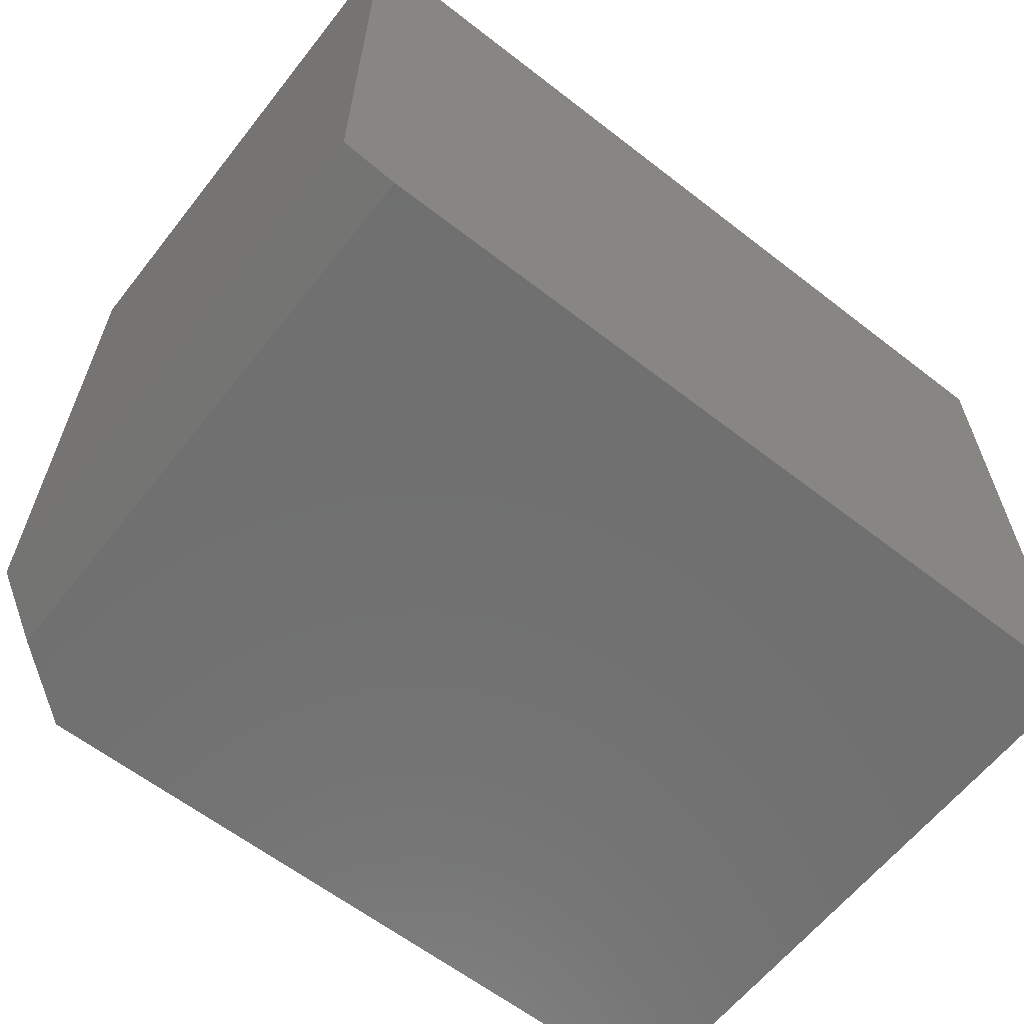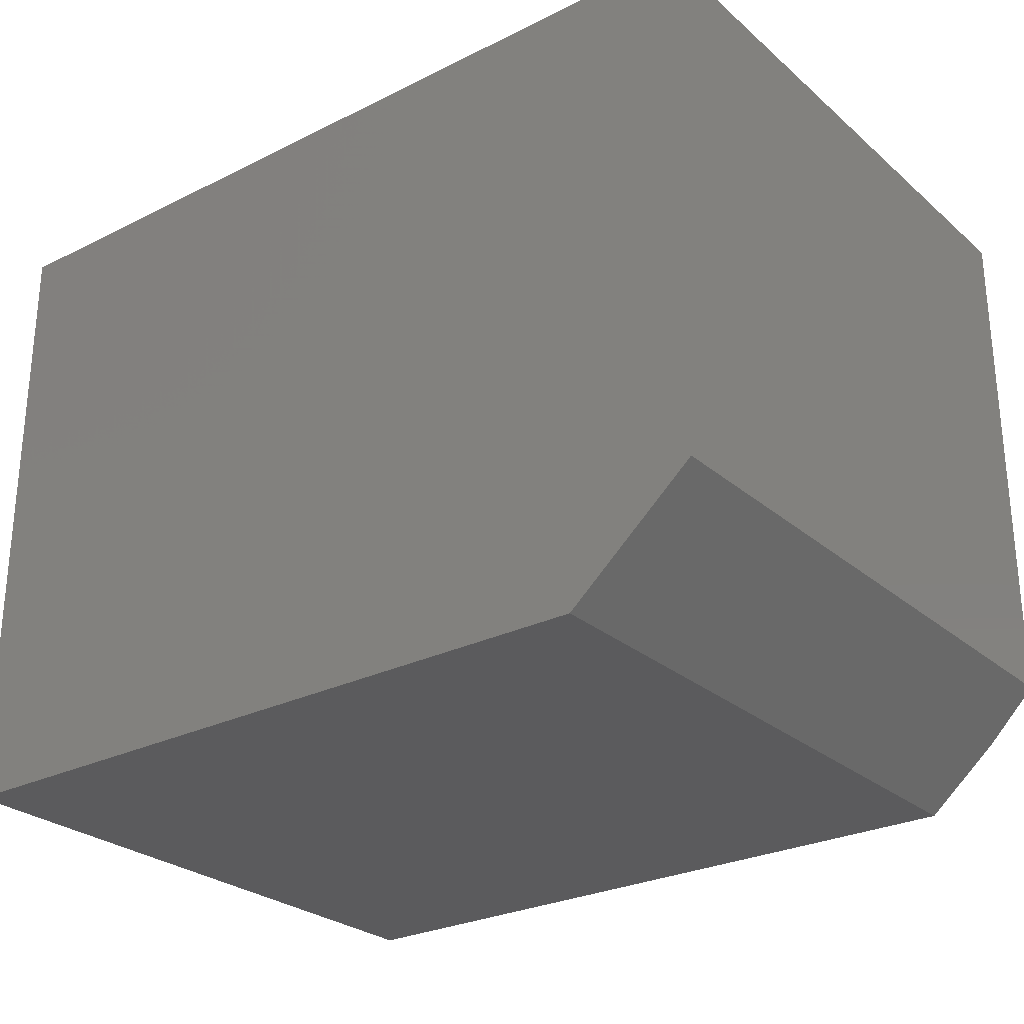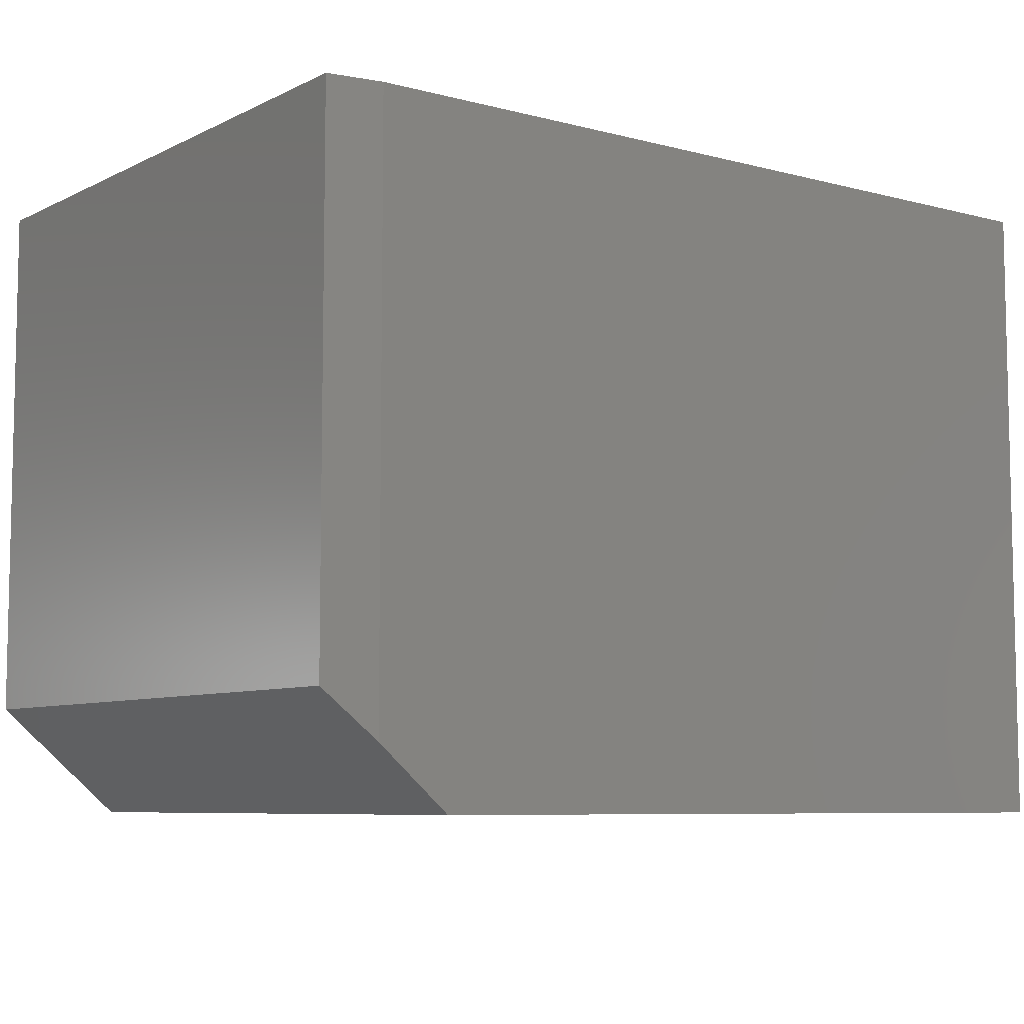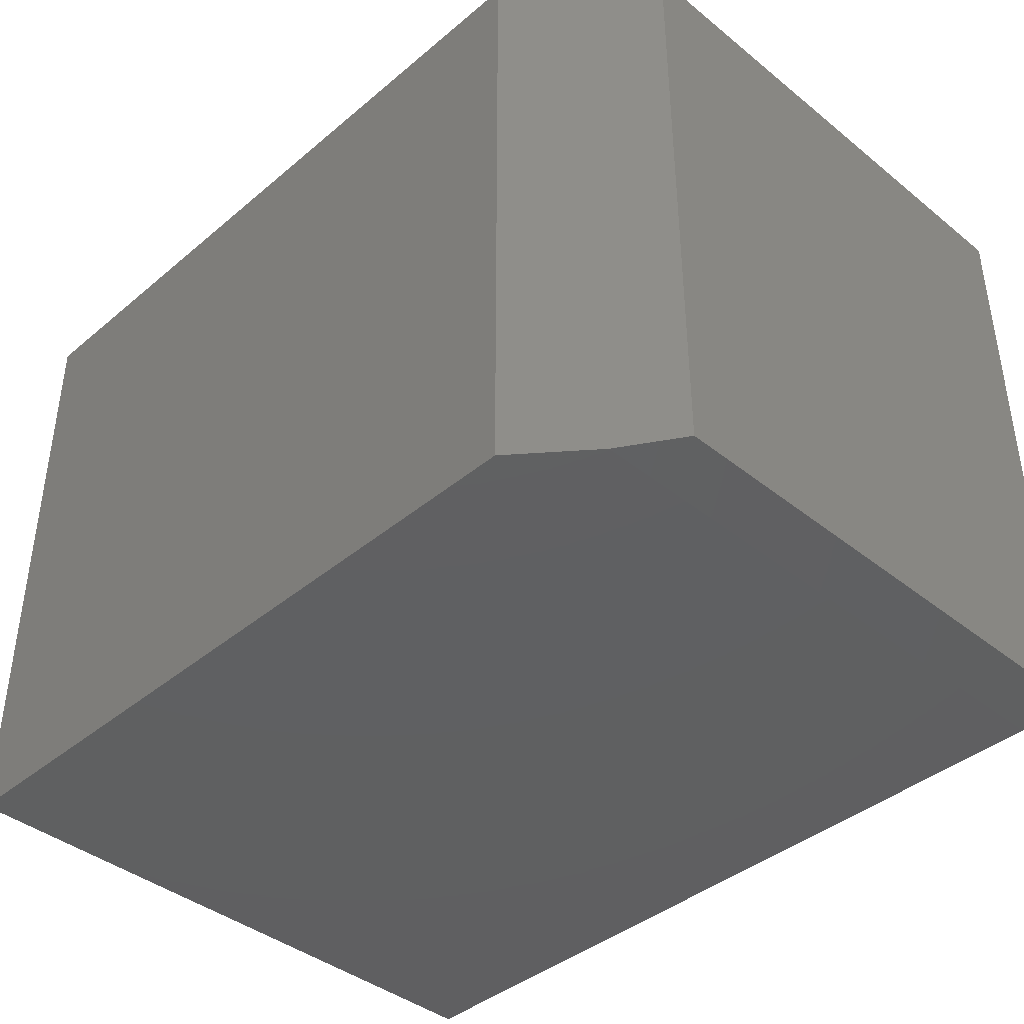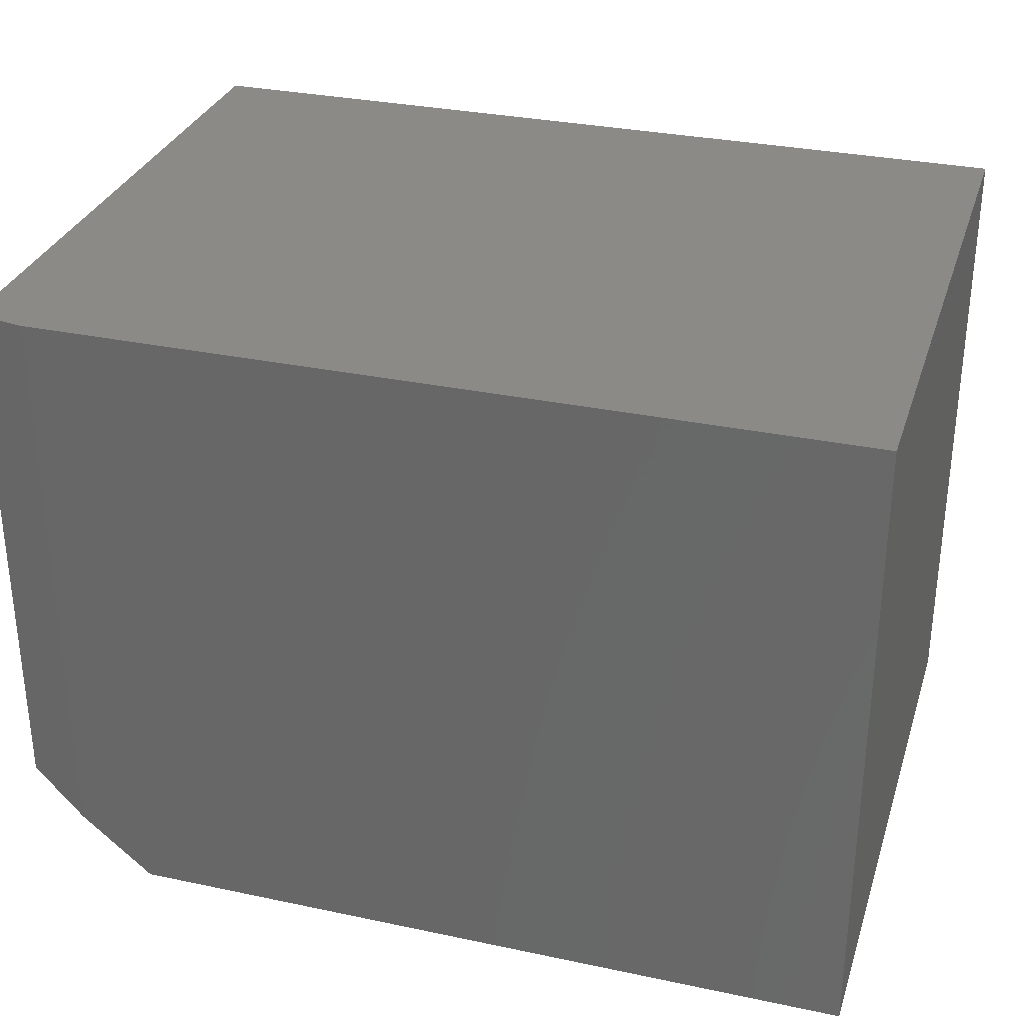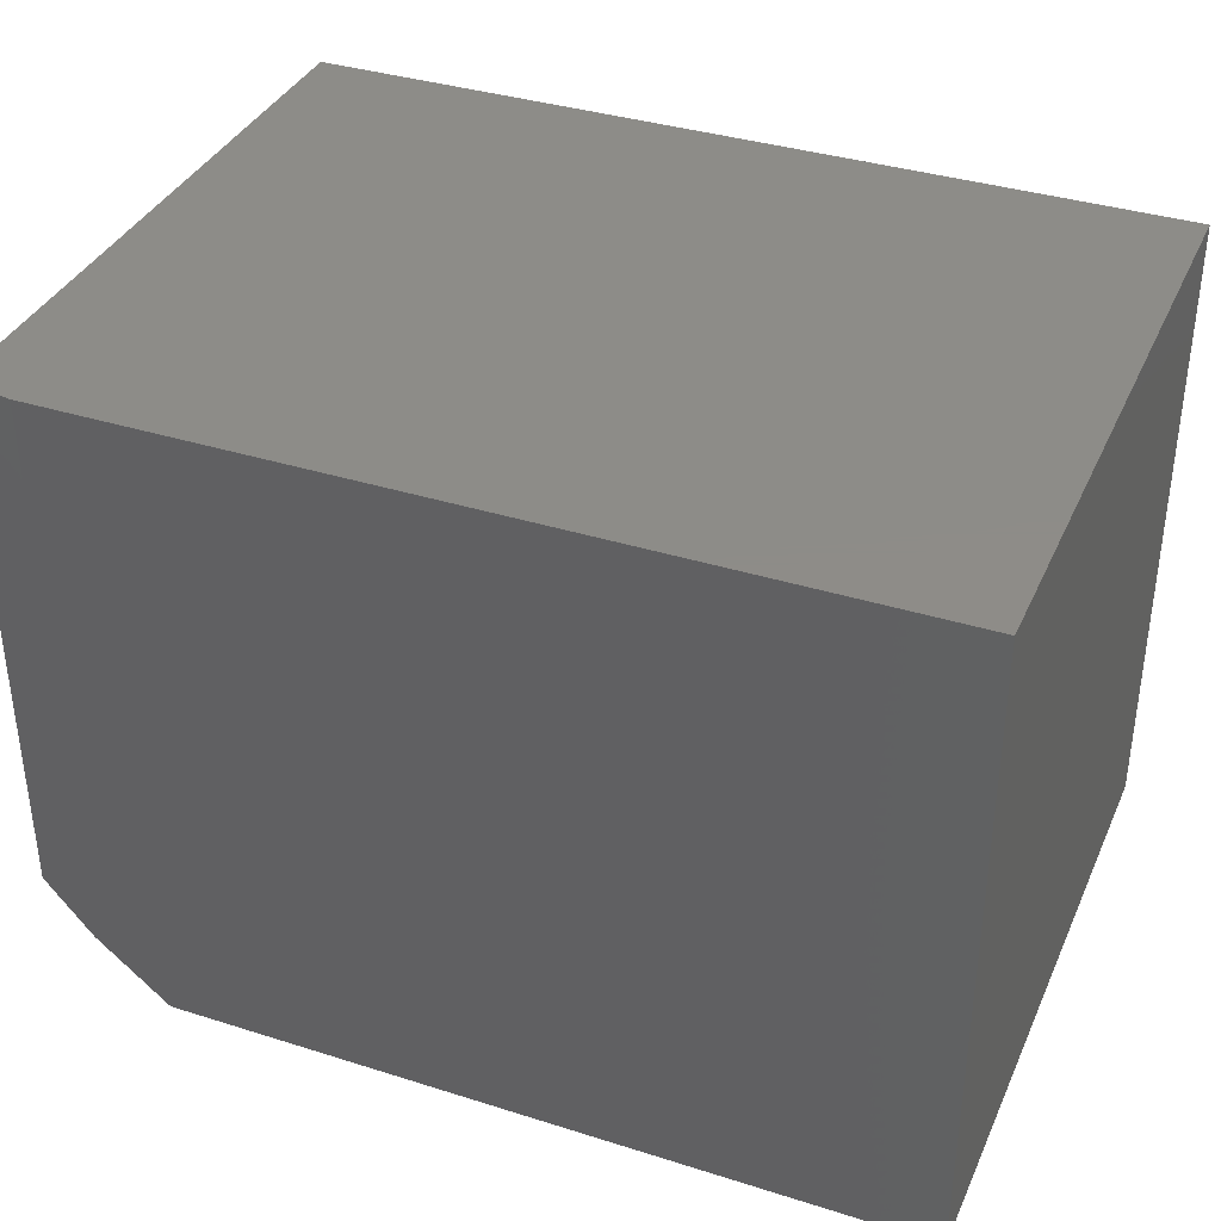
<metadata>
{"format":"stl","ext":"stl","renderer":"f3d","projection":"perspective","resolution":1024,"background":"white","views":[{"elev":-62.0,"azim":141.8,"up":"+Z"},{"elev":-27.1,"azim":37.6,"up":"+Y"},{"elev":-7.3,"azim":143.3,"up":"+Y"},{"elev":-40.7,"azim":45.6,"up":"+Z"},{"elev":31.2,"azim":-163.2,"up":"+Y"},{"elev":36.7,"azim":-157.8,"up":"+Y"}]}
</metadata>
<code>
# stl→obj: 12 verts, 20 faces
v -0.04688 -0.5011 -4.305e-17
v 5.165e-17 -0.4609 0.007812
v -0.1094 -0.5547 -3.923e-17
v 8.501e-17 -0.4609 0.5526
v -0.1094 -0.5547 0.5526
v 4.784e-19 8.327e-17 0.007812
v 3.384e-17 8.327e-17 0.5526
v -0.75 -0.5547 0
v -0.75 0 0
v -0.04688 7.806e-17 -4.305e-17
v -0.75 3.757e-33 0.5526
v -0.75 -0.5547 0.5526
f 1 2 3
f 3 2 4
f 3 4 5
f 6 7 2
f 2 7 4
f 8 9 3
f 3 9 10
f 3 10 1
f 10 9 6
f 6 9 11
f 6 11 7
f 1 10 2
f 2 10 6
f 8 3 12
f 12 3 5
f 11 12 7
f 7 12 5
f 7 5 4
f 11 9 12
f 12 9 8

</code>
